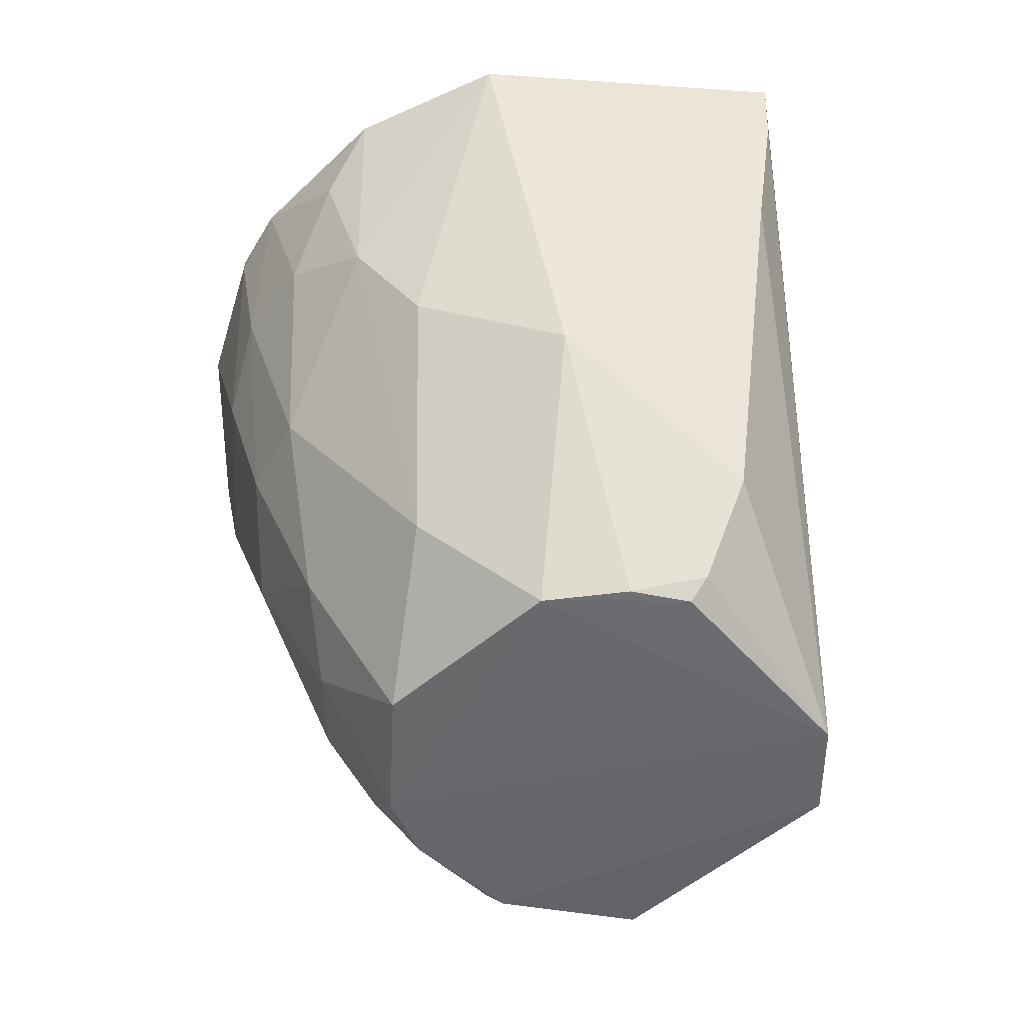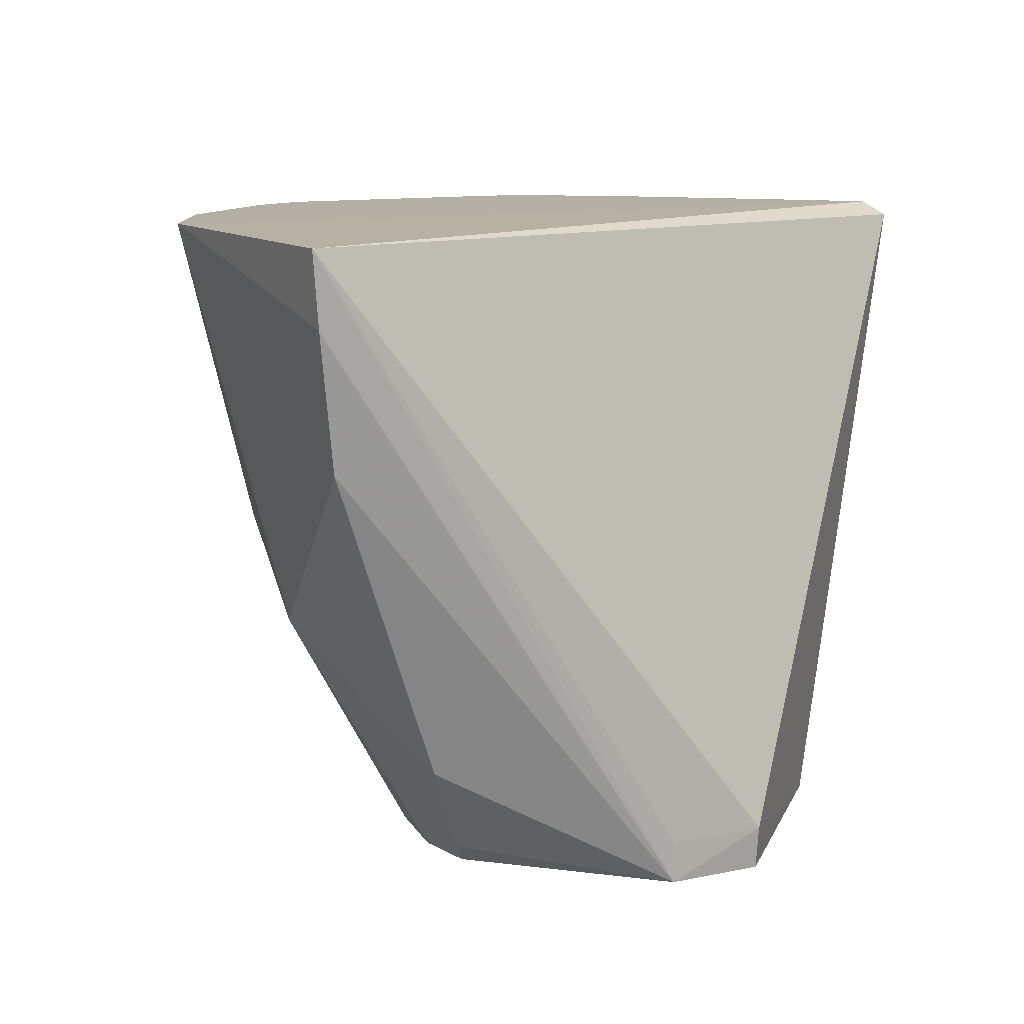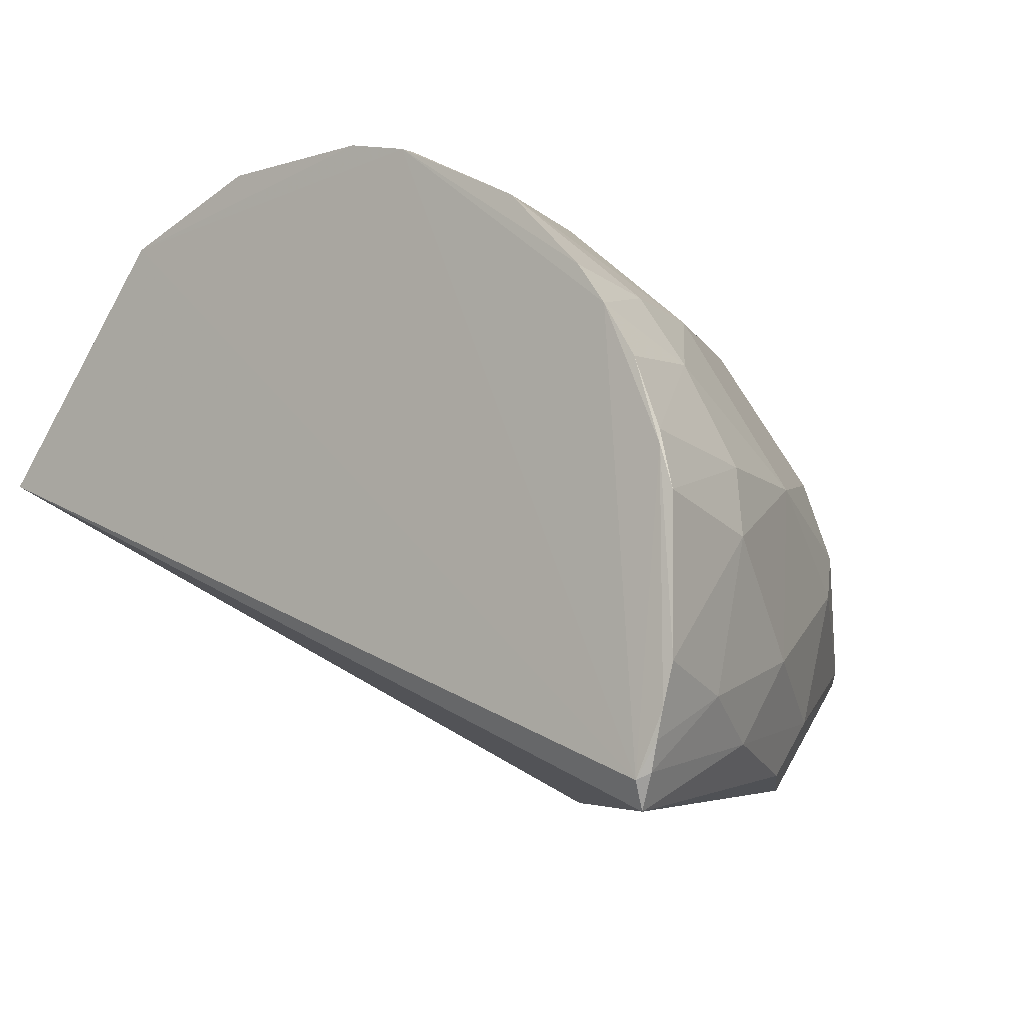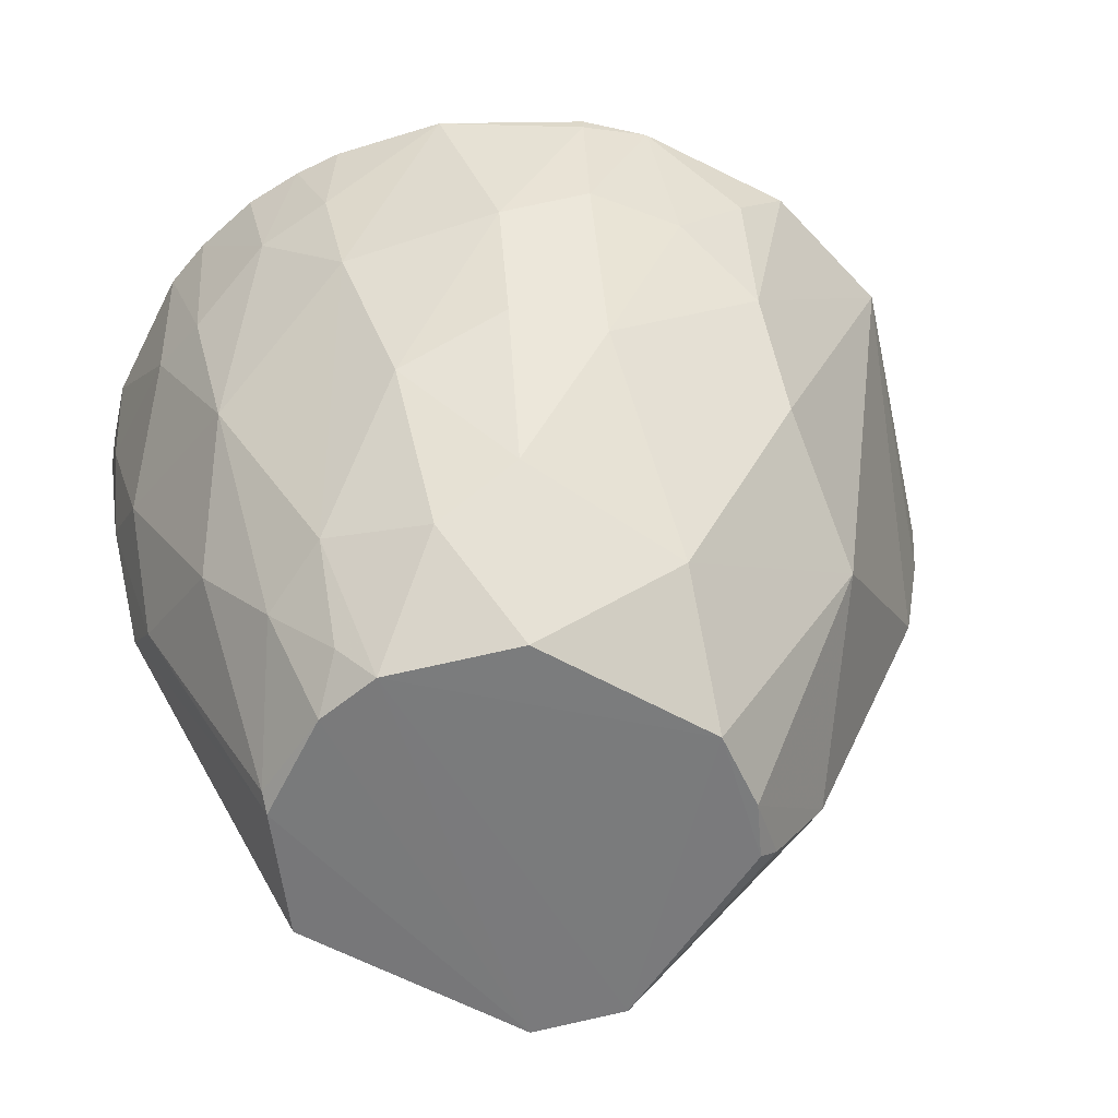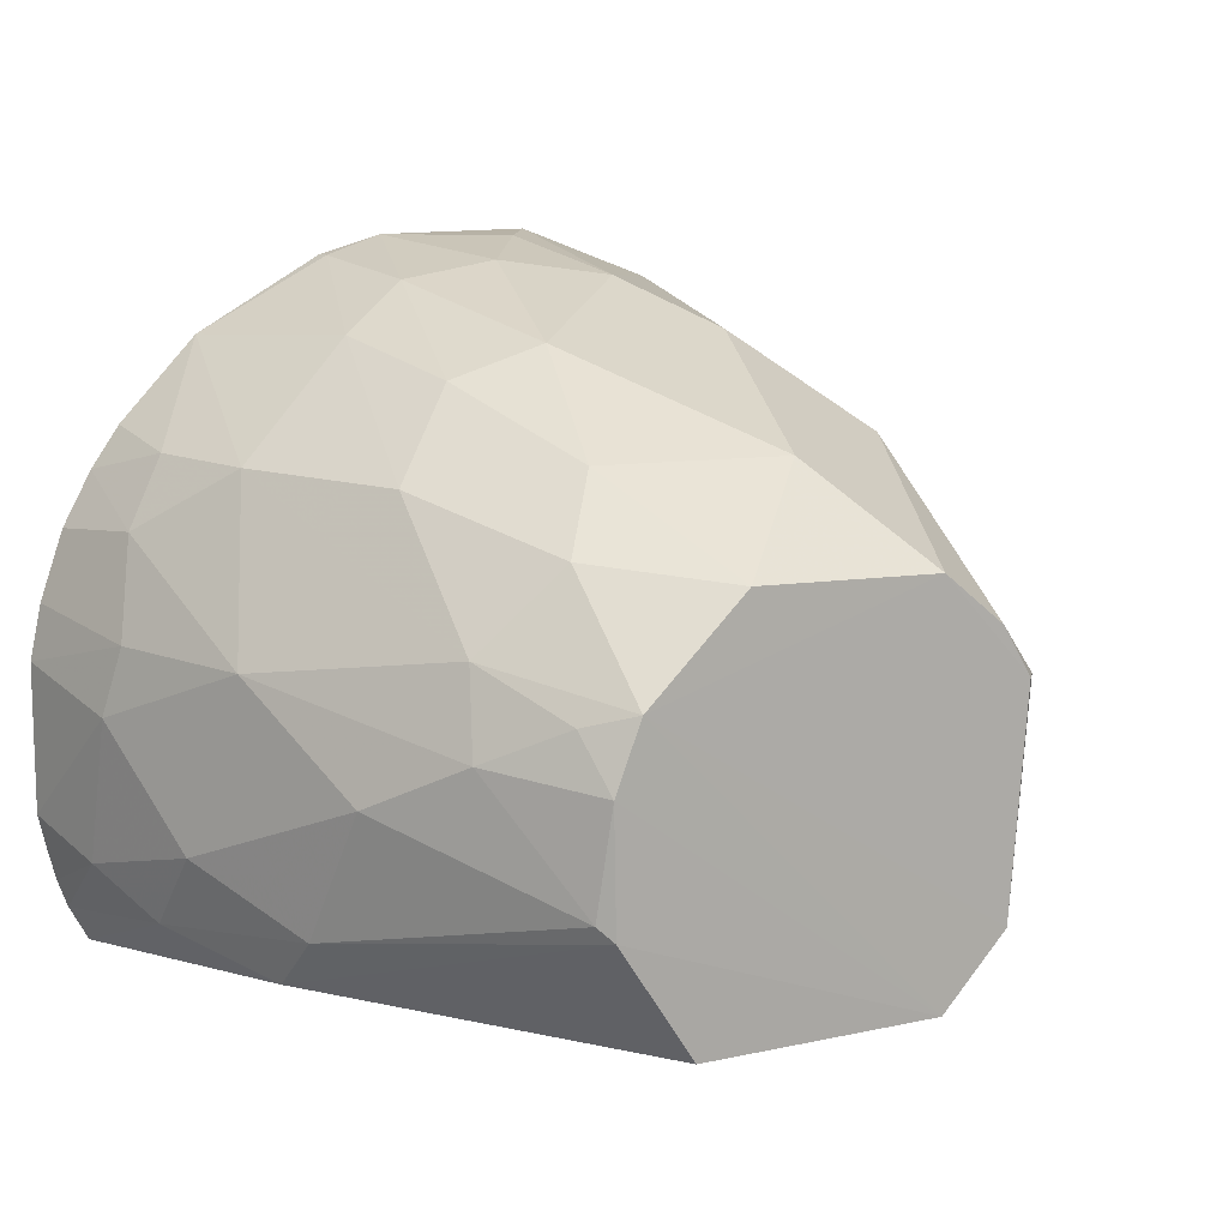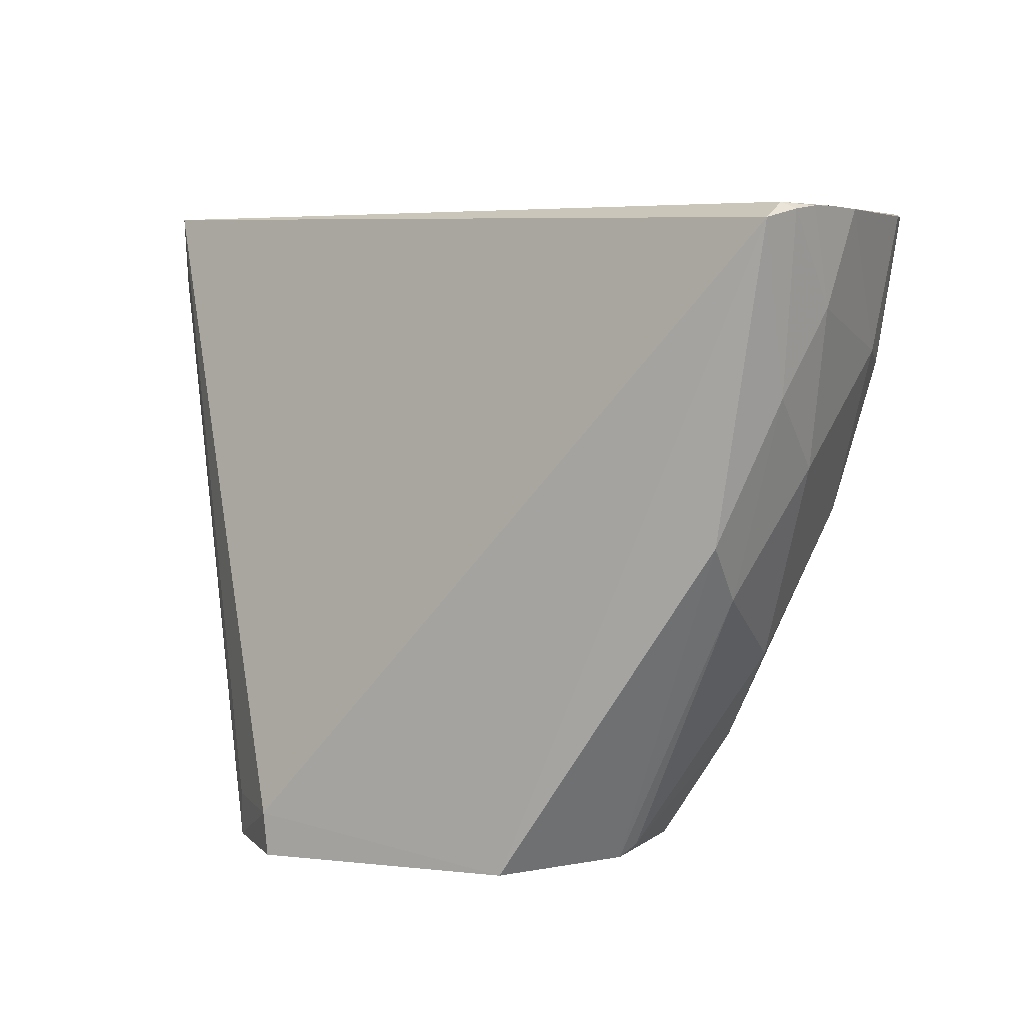
<metadata>
{"format":"obj","ext":"obj","renderer":"f3d","projection":"perspective","resolution":1024,"background":"white","views":[{"elev":-52.0,"azim":-133.9,"up":"+Z"},{"elev":11.9,"azim":-70.5,"up":"+Z"},{"elev":-7.7,"azim":39.8,"up":"+Y"},{"elev":-57.5,"azim":153.0,"up":"+Z"},{"elev":12.4,"azim":147.3,"up":"+Y"},{"elev":5.4,"azim":25.0,"up":"+Z"}]}
</metadata>
<code>
v 0.03853 0.03134 0.07045
v 0.04926 -0.008 0.07007
v 0.02366 0.006513 0.0007926
v -0.01938 0.01659 0.0009362
v -0.04685 0.01718 0.07119
v -0.01266 -0.02023 0.0002981
v 0.009513 0.04126 0.0348
v 0.0412 0.01232 0.03784
v 0.04512 -0.01902 0.07047
v -0.01215 0.0223 0.0009064
v -0.03133 0.01095 0.01352
v -0.009506 0.04905 0.07098
v 0.0479 0.01399 0.06999
v 0.03824 -0.01226 0.0304
v 0.02796 0.02944 0.03046
v 0.0447 -0.02192 0.06893
v -0.0204 -0.0129 0.0003435
v 0.009387 0.02347 0.001003
v 0.01536 0.04743 0.06911
v 0.01535 0.04739 0.07083
v -0.01226 0.04118 0.0363
v 0.04281 0.02252 0.05867
v 0.04752 0.005082 0.05565
v 0.04803 0.01254 0.0702
v 0.03685 0.002184 0.02277
v 0.01503 -0.01915 0.0007309
v 0.02927 0.01646 0.01553
v -0.0129 -0.02059 0.005022
v 0.04427 -0.01521 0.05125
v 0.04743 -0.01535 0.07021
v -0.02279 0.01113 0.0008599
v -0.04323 0.01684 0.04805
v 0.0207 0.01358 0.0008338
v 0.01498 0.03211 0.01849
v 0.003671 0.04749 0.05414
v 0.02247 0.04124 0.05123
v 0.04173 0.027 0.07048
v 0.008155 0.04917 0.0709
v 0.02986 0.03997 0.07036
v -0.02493 0.03083 0.02743
v -0.003529 0.03229 0.01239
v 0.03541 0.02963 0.04825
v 0.04586 0.01236 0.05418
v 0.04819 -0.01236 0.07027
v 0.04926 0.008113 0.06987
v 0.02481 -0.004905 0.002006
v 0.04436 -0.006518 0.04375
v 0.02347 -0.006371 0.0007251
v 0.03839 -0.01806 0.03629
v 0.0308 0.007831 0.01242
v -0.02044 -0.01289 0.004977
v 0.04647 -0.01831 0.06982
v 0.04743 -0.01089 0.06017
v -0.02502 0.01081 0.0032
v -0.04616 0.01691 0.06307
v 0.02475 0.01203 0.005057
v 0.02057 0.02487 0.01264
v -0.00652 0.04591 0.04811
v 0.01386 0.04586 0.05567
v 0.01953 0.03814 0.03636
v 0.04512 0.02135 0.0702
v 0.03848 0.02976 0.06018
v -0.0254 0.04306 0.07127
v -0.003638 0.04907 0.0631
f 16 9 5
f 28 16 5
f 28 26 16
f 28 6 26
f 28 17 6
f 31 4 10
f 31 10 17
f 32 11 17
f 33 17 10
f 33 3 6
f 33 6 17
f 33 10 18
f 37 20 9
f 37 1 20
f 37 9 24
f 38 20 19
f 39 20 1
f 39 19 20
f 39 36 19
f 40 10 4
f 40 4 11
f 40 11 32
f 41 18 10
f 41 40 21
f 41 10 40
f 41 34 18
f 41 7 34
f 42 15 36
f 42 36 39
f 42 22 8
f 42 27 15
f 42 8 27
f 43 22 13
f 43 23 8
f 43 8 22
f 44 24 9
f 44 2 24
f 44 9 30
f 45 13 24
f 45 43 13
f 45 23 43
f 45 24 2
f 45 2 23
f 46 25 14
f 47 14 25
f 47 29 14
f 47 25 8
f 47 8 23
f 48 26 6
f 48 6 3
f 48 3 46
f 48 46 14
f 49 16 26
f 49 29 16
f 49 14 29
f 49 48 14
f 49 26 48
f 50 46 3
f 50 25 46
f 50 27 8
f 50 8 25
f 51 28 5
f 51 5 17
f 51 17 28
f 52 30 9
f 52 9 16
f 52 16 29
f 53 44 30
f 53 2 44
f 53 29 47
f 53 47 23
f 53 23 2
f 53 52 29
f 53 30 52
f 54 31 17
f 54 17 11
f 54 11 4
f 54 4 31
f 55 32 17
f 55 17 5
f 56 33 27
f 56 3 33
f 56 50 3
f 56 27 50
f 57 15 27
f 57 27 33
f 57 34 15
f 57 33 18
f 57 18 34
f 58 35 7
f 58 41 21
f 58 7 41
f 59 19 36
f 59 38 19
f 59 35 38
f 59 7 35
f 60 34 7
f 60 59 36
f 60 7 59
f 60 36 15
f 60 15 34
f 61 37 24
f 61 24 13
f 61 13 22
f 61 22 37
f 62 37 22
f 62 1 37
f 62 22 42
f 62 42 39
f 62 39 1
f 63 38 12
f 63 5 9
f 63 9 20
f 63 20 38
f 63 55 5
f 63 40 32
f 63 32 55
f 63 21 40
f 63 58 21
f 63 12 58
f 64 38 35
f 64 12 38
f 64 58 12
f 64 35 58

</code>
